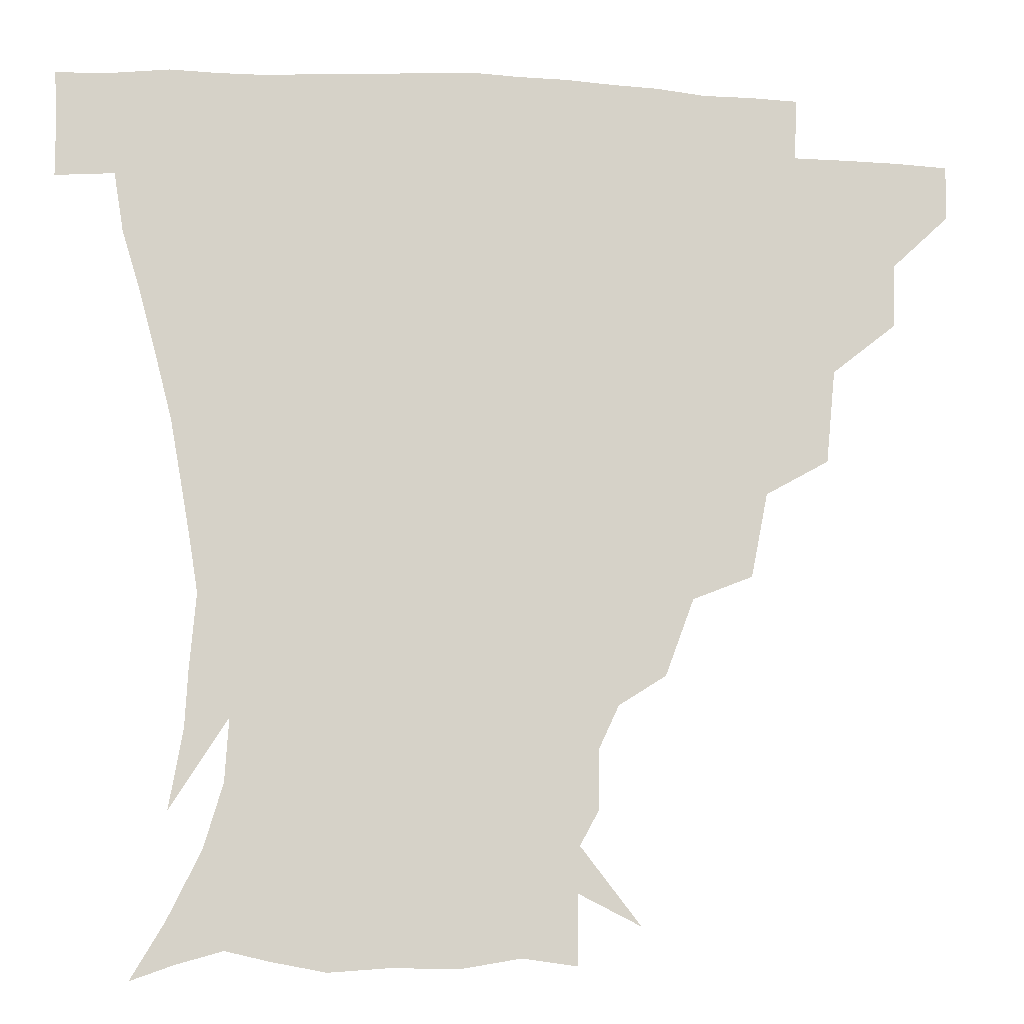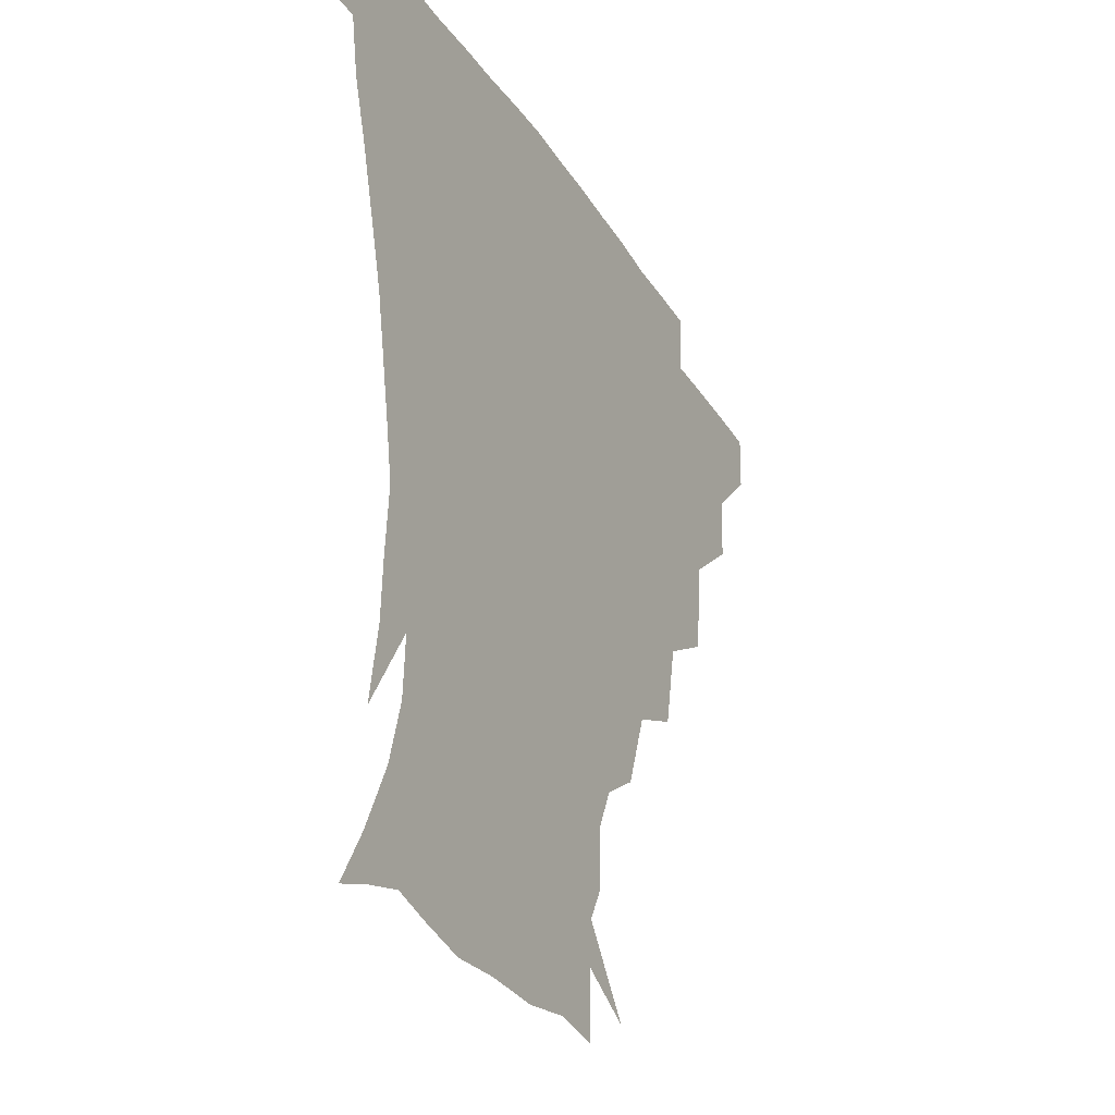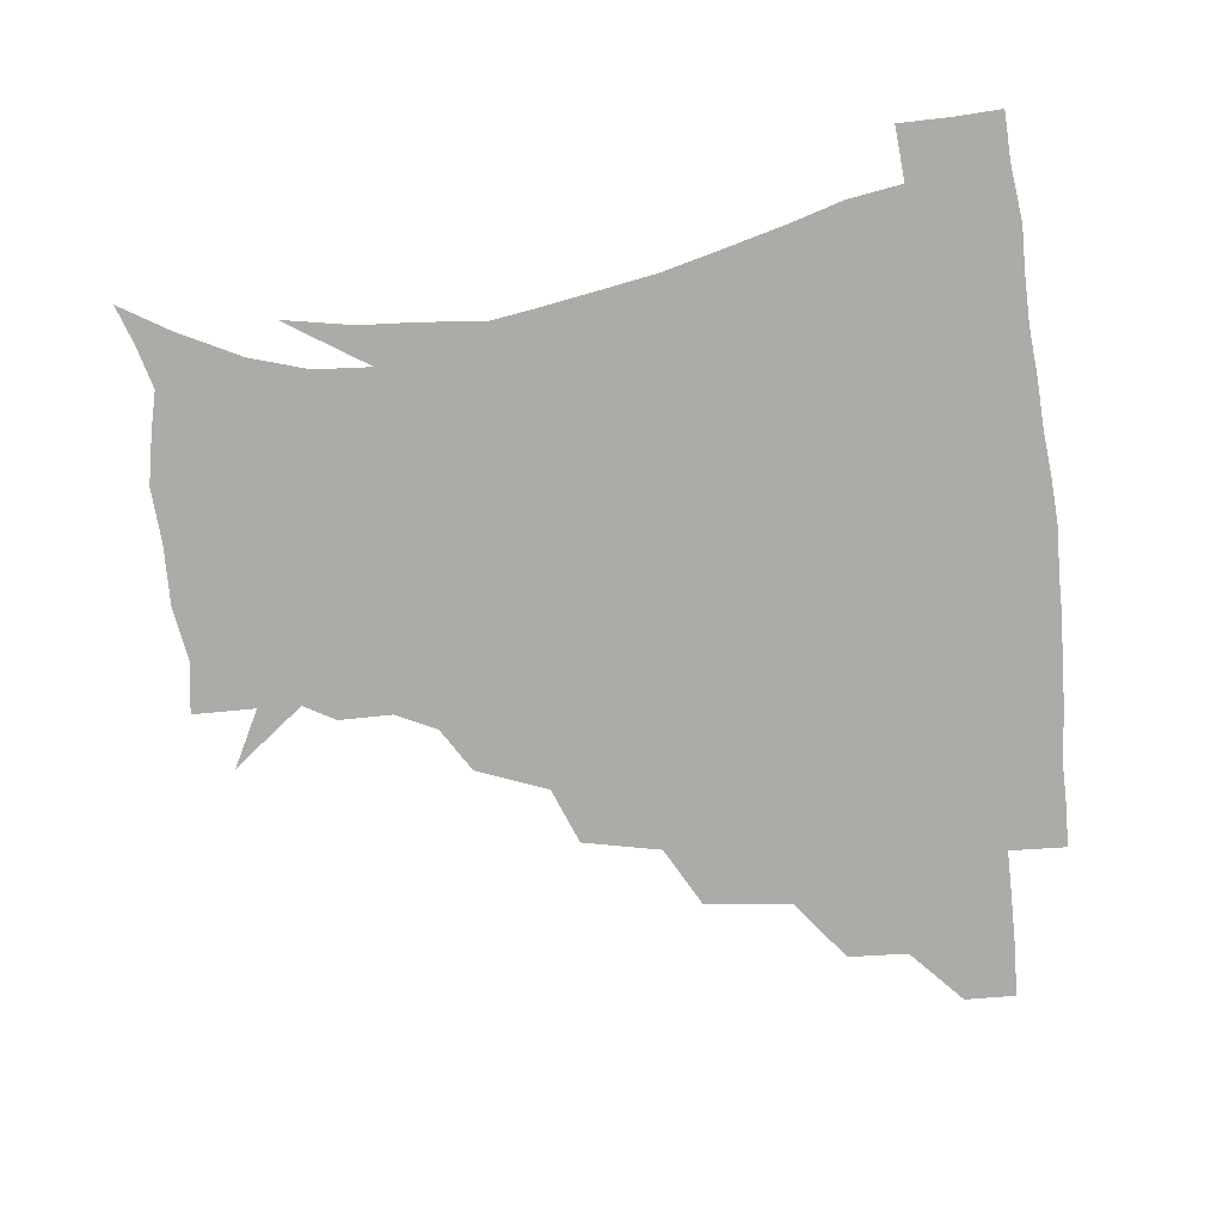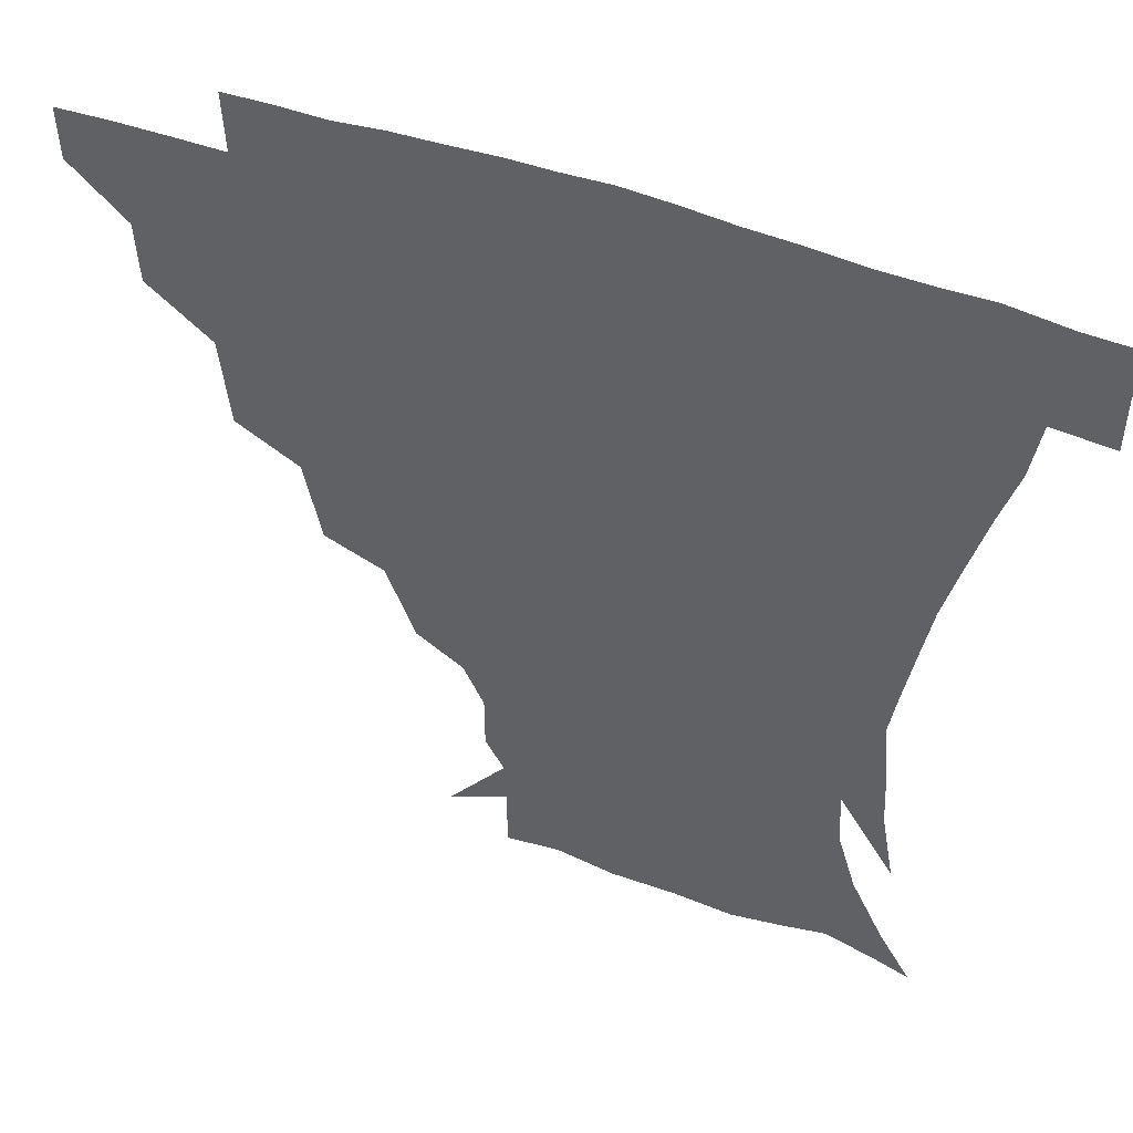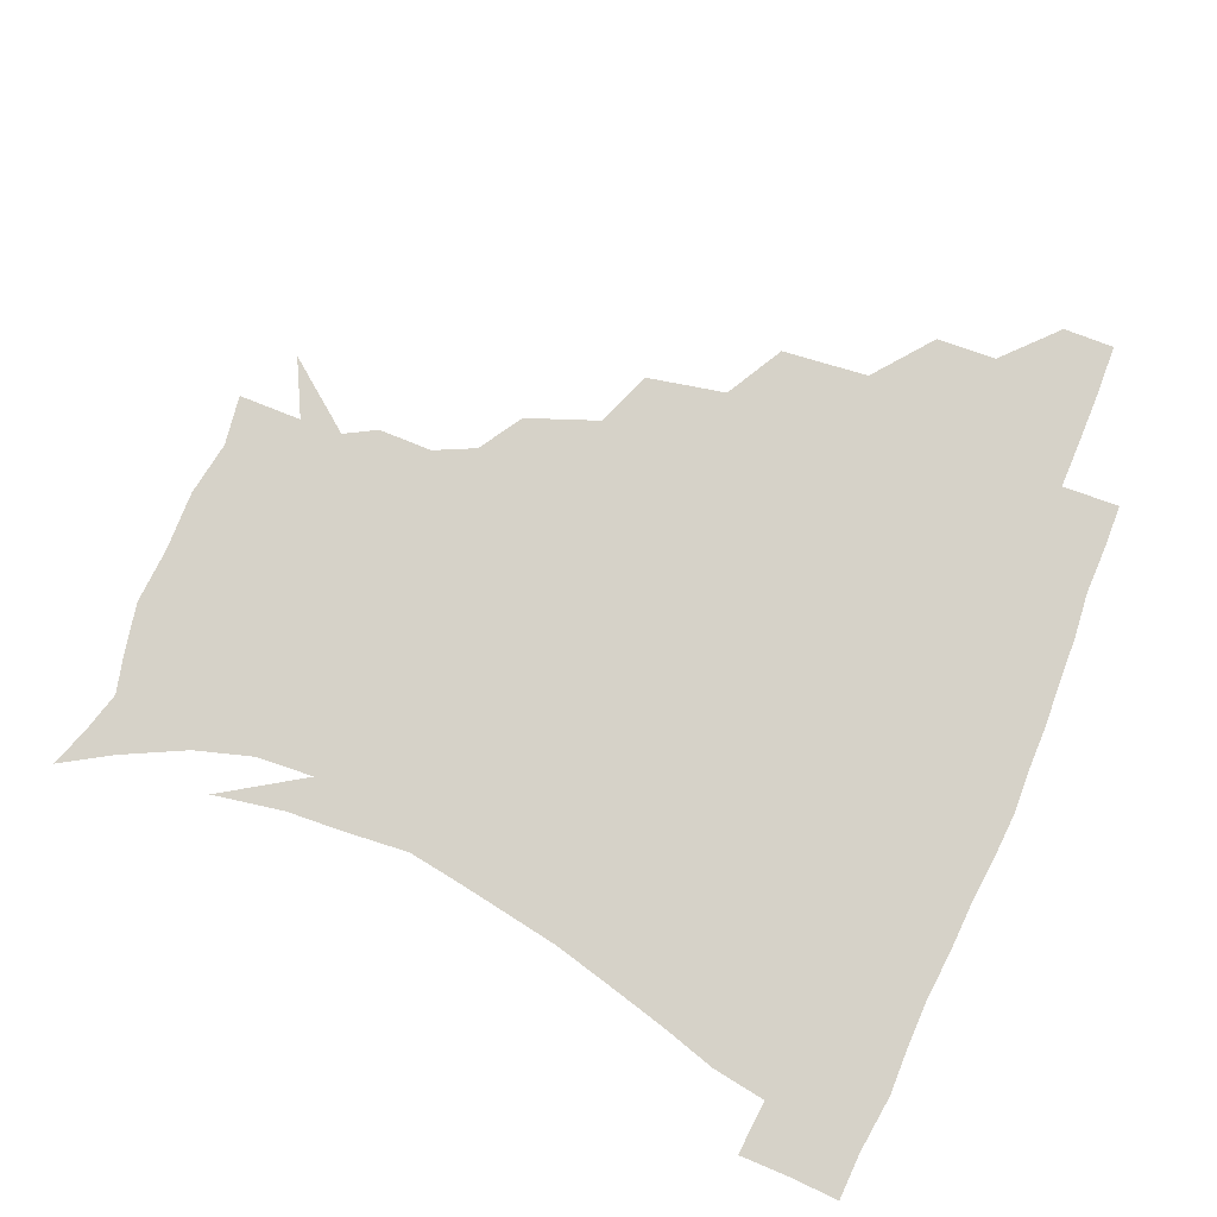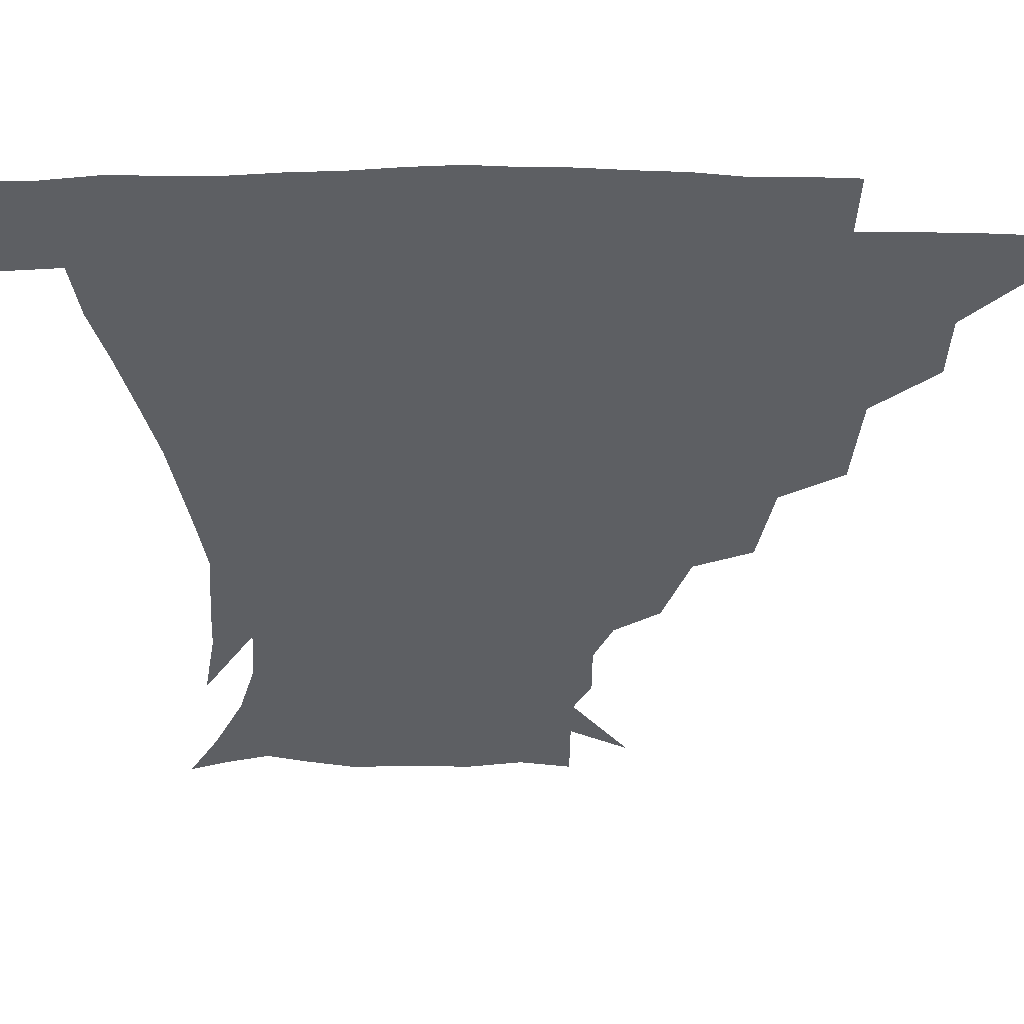
<metadata>
{"format":"obj","ext":"obj","renderer":"f3d","projection":"perspective","resolution":1024,"background":"white","views":[{"elev":-11.8,"azim":170.7,"up":"+Y"},{"elev":-29.8,"azim":116.0,"up":"+Y"},{"elev":-76.4,"azim":95.9,"up":"+Z"},{"elev":48.4,"azim":21.8,"up":"+Y"},{"elev":77.8,"azim":112.3,"up":"+Z"},{"elev":49.9,"azim":-179.0,"up":"+Y"}]}
</metadata>
<code>
v 451.4 344.2 0
v 451.1 360.4 0
v 469.2 309.2 0
v 468.4 328.2 0
v 467.9 344.8 0
v 467 361 0
v 491 266.4 0
v 488.2 294 0
v 486 313.5 0
v 484.6 330 0
v 483.5 345.4 0
v 483.3 361 0
v 514.8 231 0
v 509.8 255.9 0
v 504.9 276.6 0
v 502.9 300.1 0
v 501.3 316.3 0
v 499.8 331.1 0
v 499.2 345.9 0
v 498.7 360.9 0
v 498 379.1 0
v 540.9 201.2 0
v 532.5 223.8 0
v 525.6 241.8 0
v 522.5 268.6 0
v 519.2 285.1 0
v 517.2 301.6 0
v 515.8 317.4 0
v 514.7 332 0
v 514 346.2 0
v 513.1 360.9 0
v 512.1 379.5 0
v 561 162.1 0
v 560.9 179.3 0
v 554.9 192.2 0
v 547.4 214.3 0
v 541.8 235.3 0
v 538.2 256.8 0
v 535.7 275 0
v 533.7 290.2 0
v 531.8 303.8 0
v 530.3 318 0
v 529.3 332.1 0
v 528.8 346.7 0
v 527.8 362.4 0
v 526.8 379.2 0
v 548.9 129.5 0
v 566.5 152 0
v 569.1 170.2 0
v 566.8 187.5 0
v 561.4 205.4 0
v 556.6 221.1 0
v 552.5 243.1 0
v 550.7 261.6 0
v 548.6 277.6 0
v 547.3 291.3 0
v 546.7 306 0
v 545.5 319.2 0
v 544.3 332.8 0
v 544 346.9 0
v 542.7 362.6 0
v 541.4 380.6 0
v 567.1 138.5 0
v 576.2 156.3 0
v 577.4 179.8 0
v 574.7 194.8 0
v 570.2 211.8 0
v 567.3 229.6 0
v 564.3 247.2 0
v 563.4 266.5 0
v 561.5 277.9 0
v 561.2 293 0
v 560.8 306.8 0
v 560.3 320 0
v 561 333.3 0
v 558.7 347.7 0
v 557.7 362 0
v 555.8 381 0
v 567.3 118.3 0
v 582.2 144 0
v 586.8 163.3 0
v 586.1 183 0
v 583.4 201.2 0
v 580.7 217.1 0
v 578.5 236.4 0
v 577.3 251 0
v 575.8 267.9 0
v 575.2 279.9 0
v 575.4 294.9 0
v 574.6 307.1 0
v 574.1 319.5 0
v 574.5 333.6 0
v 573 347.9 0
v 572.1 361.6 0
v 569.8 381.7 0
v 583.2 120.4 0
v 594.5 145 0
v 596.5 166.8 0
v 596.2 185.2 0
v 593.4 202.2 0
v 591.4 219 0
v 590 235.8 0
v 588.9 253.8 0
v 588.5 267.8 0
v 588.7 280.8 0
v 588.8 295.6 0
v 588.2 307.2 0
v 588.4 320.3 0
v 588.7 333.8 0
v 587.2 348.4 0
v 586.1 363.1 0
v 584 381.7 0
v 600.8 117.4 0
v 606.9 146.5 0
v 606.7 167.1 0
v 606 187.7 0
v 603.6 205.6 0
v 602.4 221.2 0
v 601.8 239.7 0
v 601.3 253.4 0
v 601.4 266.6 0
v 601.8 282 0
v 602 295.5 0
v 602.7 308.3 0
v 602.4 320.8 0
v 602.4 334 0
v 601.5 348.6 0
v 600.6 363.6 0
v 598 382.2 0
v 620.3 117.6 0
v 618.5 148.3 0
v 617.4 168.3 0
v 615.9 189.5 0
v 614.2 206 0
v 613.3 222.5 0
v 613.1 239.5 0
v 613.4 253 0
v 614.3 268.4 0
v 614.7 282.3 0
v 615.5 294.6 0
v 616.4 308.8 0
v 616.9 321.7 0
v 616.5 334.9 0
v 615.9 348.8 0
v 616 362.8 0
v 612.6 381.2 0
v 637.7 116.3 0
v 630.2 147.3 0
v 627.7 168.9 0
v 625.5 190.4 0
v 624.9 206.9 0
v 624.3 222.2 0
v 624.3 238.3 0
v 625.5 251.5 0
v 626.6 266.7 0
v 627.4 280.4 0
v 628.8 294.1 0
v 629.8 307.8 0
v 631 321.7 0
v 631.8 334.5 0
v 631.7 347.8 0
v 632.1 361 0
v 627.9 379.7 0
v 653.5 119.1 0
v 642 146.2 0
v 637.6 168.5 0
v 635.5 188.7 0
v 635.2 205.4 0
v 635.2 220.1 0
v 635.6 234.6 0
v 636.7 249.6 0
v 638.2 266.2 0
v 639.8 279 0
v 641.5 294.7 0
v 643.3 307.9 0
v 644.6 321.2 0
v 645.8 334.2 0
v 646.8 347.4 0
v 646.2 361.2 0
v 642.9 378.9 0
v 666.2 122 0
v 654.8 143.1 0
v 647.9 165.6 0
v 645.5 184.9 0
v 645.4 201.7 0
v 645.6 216.6 0
v 646.3 231.1 0
v 647.4 246 0
v 648.9 263.7 0
v 651.4 278.5 0
v 653.7 292 0
v 656 307.3 0
v 658.1 320.3 0
v 659.8 333.8 0
v 661.3 347.1 0
v 660.5 361.4 0
v 658.6 377.5 0
v 679.5 118.2 0
v 668.4 137.3 0
v 659.4 159.5 0
v 656.4 177.1 0
v 655.7 195.1 0
v 655.5 210.8 0
v 656 226.6 0
v 657.2 242.5 0
v 659.2 258.8 0
v 661.9 274.7 0
v 665 292.1 0
v 668.2 304.4 0
v 671.1 319.1 0
v 673.3 332.5 0
v 675.4 346.7 0
v 674.5 362.3 0
v 673.7 377.2 0
v 691.9 113.7 0
v 682.4 129.8 0
v 672.7 149.8 0
v 667.3 168.4 0
v 666.2 186.6 0
v 665.3 203.5 0
v 665.2 219.9 0
v 666.7 234 0
v 668.7 251 0
v 671.5 268.4 0
v 674.8 286 0
v 679.5 299.3 0
v 683.5 316.7 0
v 686.8 331.4 0
v 688.7 346 0
v 689.1 361.6 0
v 688.1 377.4 0
v 682.7 160.3 0
v 678.8 183.2 0
v 677.9 200 0
v 676.1 221.6 0
v 678.4 236.4 0
v 681.4 253.1 0
v 684.8 271.8 0
v 689.4 289.8 0
v 694.9 310 0
v 700.1 327.2 0
v 703 344.5 0
v 704.9 360.1 0
v 706.3 375.1 0
v 720.1 343 0
v 720.2 359.4 0
v 721 374.5 0
f 4 5 1
f 1 5 2
f 5 6 2
f 8 9 3
f 3 9 4
f 9 10 4
f 4 10 5
f 10 11 5
f 5 11 6
f 11 12 6
f 14 15 7
f 7 15 8
f 15 16 8
f 8 16 9
f 16 17 9
f 9 17 10
f 17 18 10
f 10 18 11
f 18 19 11
f 11 19 12
f 19 20 12
f 23 24 13
f 13 24 14
f 24 25 14
f 14 25 15
f 25 26 15
f 15 26 16
f 26 27 16
f 16 27 17
f 27 28 17
f 17 28 18
f 28 29 18
f 18 29 19
f 29 30 19
f 19 30 20
f 30 31 20
f 20 31 21
f 31 32 21
f 35 36 22
f 22 36 23
f 36 37 23
f 23 37 24
f 37 38 24
f 24 38 25
f 38 39 25
f 25 39 26
f 39 40 26
f 26 40 27
f 40 41 27
f 27 41 28
f 41 42 28
f 28 42 29
f 42 43 29
f 29 43 30
f 43 44 30
f 30 44 31
f 44 45 31
f 31 45 32
f 45 46 32
f 48 49 33
f 33 49 34
f 49 50 34
f 34 50 35
f 50 51 35
f 35 51 36
f 51 52 36
f 36 52 37
f 52 53 37
f 37 53 38
f 53 54 38
f 38 54 39
f 54 55 39
f 39 55 40
f 55 56 40
f 40 56 41
f 56 57 41
f 41 57 42
f 57 58 42
f 42 58 43
f 58 59 43
f 43 59 44
f 59 60 44
f 44 60 45
f 60 61 45
f 45 61 46
f 61 62 46
f 47 63 48
f 63 64 48
f 48 64 49
f 64 65 49
f 49 65 50
f 65 66 50
f 50 66 51
f 66 67 51
f 51 67 52
f 67 68 52
f 52 68 53
f 68 69 53
f 53 69 54
f 69 70 54
f 54 70 55
f 70 71 55
f 55 71 56
f 71 72 56
f 56 72 57
f 72 73 57
f 57 73 58
f 73 74 58
f 58 74 59
f 74 75 59
f 59 75 60
f 75 76 60
f 60 76 61
f 76 77 61
f 61 77 62
f 77 78 62
f 79 80 63
f 63 80 64
f 80 81 64
f 64 81 65
f 81 82 65
f 65 82 66
f 82 83 66
f 66 83 67
f 83 84 67
f 67 84 68
f 84 85 68
f 68 85 69
f 85 86 69
f 69 86 70
f 86 87 70
f 70 87 71
f 87 88 71
f 71 88 72
f 88 89 72
f 72 89 73
f 89 90 73
f 73 90 74
f 90 91 74
f 74 91 75
f 91 92 75
f 75 92 76
f 92 93 76
f 76 93 77
f 93 94 77
f 77 94 78
f 94 95 78
f 79 96 80
f 96 97 80
f 80 97 81
f 97 98 81
f 81 98 82
f 98 99 82
f 82 99 83
f 99 100 83
f 83 100 84
f 100 101 84
f 84 101 85
f 101 102 85
f 85 102 86
f 102 103 86
f 86 103 87
f 103 104 87
f 87 104 88
f 104 105 88
f 88 105 89
f 105 106 89
f 89 106 90
f 106 107 90
f 90 107 91
f 107 108 91
f 91 108 92
f 108 109 92
f 92 109 93
f 109 110 93
f 93 110 94
f 110 111 94
f 94 111 95
f 111 112 95
f 96 113 97
f 113 114 97
f 97 114 98
f 114 115 98
f 98 115 99
f 115 116 99
f 99 116 100
f 116 117 100
f 100 117 101
f 117 118 101
f 101 118 102
f 118 119 102
f 102 119 103
f 119 120 103
f 103 120 104
f 120 121 104
f 104 121 105
f 121 122 105
f 105 122 106
f 122 123 106
f 106 123 107
f 123 124 107
f 107 124 108
f 124 125 108
f 108 125 109
f 125 126 109
f 109 126 110
f 126 127 110
f 110 127 111
f 127 128 111
f 111 128 112
f 128 129 112
f 113 130 114
f 130 131 114
f 114 131 115
f 131 132 115
f 115 132 116
f 132 133 116
f 116 133 117
f 133 134 117
f 117 134 118
f 134 135 118
f 118 135 119
f 135 136 119
f 119 136 120
f 136 137 120
f 120 137 121
f 137 138 121
f 121 138 122
f 138 139 122
f 122 139 123
f 139 140 123
f 123 140 124
f 140 141 124
f 124 141 125
f 141 142 125
f 125 142 126
f 142 143 126
f 126 143 127
f 143 144 127
f 127 144 128
f 144 145 128
f 128 145 129
f 145 146 129
f 130 147 131
f 147 148 131
f 131 148 132
f 148 149 132
f 132 149 133
f 149 150 133
f 133 150 134
f 150 151 134
f 134 151 135
f 151 152 135
f 135 152 136
f 152 153 136
f 136 153 137
f 153 154 137
f 137 154 138
f 154 155 138
f 138 155 139
f 155 156 139
f 139 156 140
f 156 157 140
f 140 157 141
f 157 158 141
f 141 158 142
f 158 159 142
f 142 159 143
f 159 160 143
f 143 160 144
f 160 161 144
f 144 161 145
f 161 162 145
f 145 162 146
f 162 163 146
f 147 164 148
f 164 165 148
f 148 165 149
f 165 166 149
f 149 166 150
f 166 167 150
f 150 167 151
f 167 168 151
f 151 168 152
f 168 169 152
f 152 169 153
f 169 170 153
f 153 170 154
f 170 171 154
f 154 171 155
f 171 172 155
f 155 172 156
f 172 173 156
f 156 173 157
f 173 174 157
f 157 174 158
f 174 175 158
f 158 175 159
f 175 176 159
f 159 176 160
f 176 177 160
f 160 177 161
f 177 178 161
f 161 178 162
f 178 179 162
f 162 179 163
f 179 180 163
f 164 181 165
f 181 182 165
f 165 182 166
f 182 183 166
f 166 183 167
f 183 184 167
f 167 184 168
f 184 185 168
f 168 185 169
f 185 186 169
f 169 186 170
f 186 187 170
f 170 187 171
f 187 188 171
f 171 188 172
f 188 189 172
f 172 189 173
f 189 190 173
f 173 190 174
f 190 191 174
f 174 191 175
f 191 192 175
f 175 192 176
f 192 193 176
f 176 193 177
f 193 194 177
f 177 194 178
f 194 195 178
f 178 195 179
f 195 196 179
f 179 196 180
f 196 197 180
f 181 198 182
f 198 199 182
f 182 199 183
f 199 200 183
f 183 200 184
f 200 201 184
f 184 201 185
f 201 202 185
f 185 202 186
f 202 203 186
f 186 203 187
f 203 204 187
f 187 204 188
f 204 205 188
f 188 205 189
f 205 206 189
f 189 206 190
f 206 207 190
f 190 207 191
f 207 208 191
f 191 208 192
f 208 209 192
f 192 209 193
f 209 210 193
f 193 210 194
f 210 211 194
f 194 211 195
f 211 212 195
f 195 212 196
f 212 213 196
f 196 213 197
f 213 214 197
f 198 215 199
f 215 216 199
f 199 216 200
f 216 217 200
f 200 217 201
f 217 218 201
f 201 218 202
f 218 219 202
f 202 219 203
f 219 220 203
f 203 220 204
f 220 221 204
f 204 221 205
f 221 222 205
f 205 222 206
f 222 223 206
f 206 223 207
f 223 224 207
f 207 224 208
f 224 225 208
f 208 225 209
f 225 226 209
f 209 226 210
f 226 227 210
f 210 227 211
f 227 228 211
f 211 228 212
f 228 229 212
f 212 229 213
f 229 230 213
f 213 230 214
f 230 231 214
f 219 232 220
f 232 233 220
f 220 233 221
f 233 234 221
f 221 234 222
f 234 235 222
f 222 235 223
f 235 236 223
f 223 236 224
f 236 237 224
f 224 237 225
f 237 238 225
f 225 238 226
f 238 239 226
f 226 239 227
f 239 240 227
f 227 240 228
f 240 241 228
f 228 241 229
f 241 242 229
f 229 242 230
f 242 243 230
f 230 243 231
f 243 244 231
f 242 245 243
f 245 246 243
f 243 246 244
f 246 247 244

</code>
